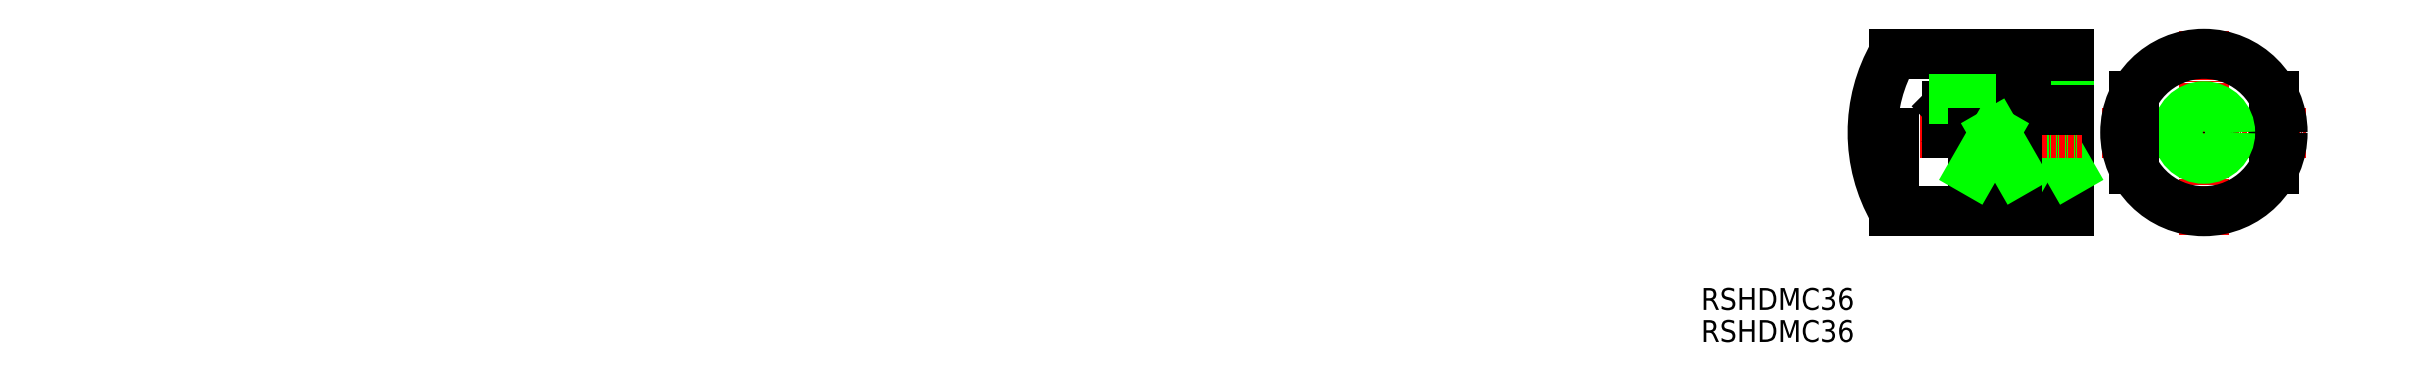
<metadata>
{"format":"dxf","ext":"dxf","renderer":"ezdxf+matplotlib","layout":"modelspace","background":"white","min_lineweight":24,"dpi":150}
</metadata>
<code>
0
SECTION
2
ENTITIES
0
TEXT
8
0
10
360.7
20
-31.5
30
0
40
5
1
RSHDMC36
0
TEXT
8
0
10
360.7
20
-38.83
30
0
40
5
1
RSHDMC36
0
LINE
8
CENTER
10
452.4
20
9.084
30
0
11
499.1
21
9.084
31
0
0
LINE
8
CENTER
10
475.8
20
32.42
30
0
11
475.8
21
-14.25
31
0
0
LINE
8
0
10
404.8
20
27.08
30
0
11
445
21
27.08
31
0
0
LINE
8
0
10
404.8
20
-8.916
30
0
11
445
21
-8.916
31
0
0
LINE
8
0
10
491.8
20
17.33
30
0
11
491.8
21
0.8375
31
0
0
LINE
8
0
10
445
20
27.08
30
0
11
445
21
-8.916
31
0
0
LINE
8
0
10
435
20
0.3659
30
0
11
445
21
0.3659
31
0
0
LINE
8
0
10
435
20
0.3659
30
0
11
435
21
9.084
31
0
0
LINE
8
0
10
435
20
0.3659
30
0
11
440
21
9.084
31
0
0
LINE
8
0
10
440
20
9.084
30
0
11
445
21
0.3659
31
0
0
LINE
8
0
10
435
20
16.73
30
0
11
435
21
27.08
31
0
0
LINE
8
CENTER
10
448
20
9.084
30
0
11
396.3
21
9.084
31
0
0
ARC
8
0
10
403
20
24.08
30
0
40
3
50
180
51
180
0
LINE
8
0
10
420
20
18.08
30
0
11
417
21
15.08
31
0
0
LINE
8
0
10
427
20
15.08
30
0
11
427
21
9.084
31
0
0
LINE
8
0
10
422
20
14.28
30
0
11
422
21
9.084
31
0
0
LINE
8
0
10
417
20
15.08
30
0
11
417
21
9.084
31
0
0
LINE
8
0
10
422
20
14.28
30
0
11
419
21
9.084
31
0
0
LINE
8
0
10
434
20
18.08
30
0
11
420
21
18.08
31
0
0
LINE
8
0
10
445
20
15.08
30
0
11
427
21
15.08
31
0
0
LINE
8
0
10
445
20
14.28
30
0
11
422
21
14.28
31
0
0
CIRCLE
8
0
10
475.8
20
9.084
30
0
40
5.2
0
CIRCLE
8
0
10
475.8
20
9.084
30
0
40
6
0
LINE
8
0
10
459.8
20
17.33
30
0
11
459.8
21
0.8375
31
0
0
LINE
8
0
10
433
20
-8.916
30
0
11
433
21
9.084
31
0
0
CIRCLE
8
0
10
475.8
20
9.084
30
0
40
18
0
LINE
8
0
10
434
20
16.73
30
0
11
418.6
21
16.73
31
0
0
LINE
8
0
10
434
20
16.73
30
0
11
434
21
18.08
31
0
0
LINE
8
0
10
434
20
16.73
30
0
11
435
21
16.73
31
0
0
ARC
8
0
10
436
20
9.084
30
0
40
36
50
150
51
210
0
LINE
8
0
10
404.8
20
9.084
30
0
11
404.8
21
-8.916
31
0
0
LINE
8
0
10
423
20
0.3659
30
0
11
433
21
0.3659
31
0
0
LINE
8
0
10
423
20
0.3659
30
0
11
423
21
9.084
31
0
0
LINE
8
0
10
423
20
0.3659
30
0
11
428
21
9.084
31
0
0
LINE
8
0
10
428
20
9.084
30
0
11
433
21
0.3659
31
0
0
ENDSEC
0
EOF

</code>
